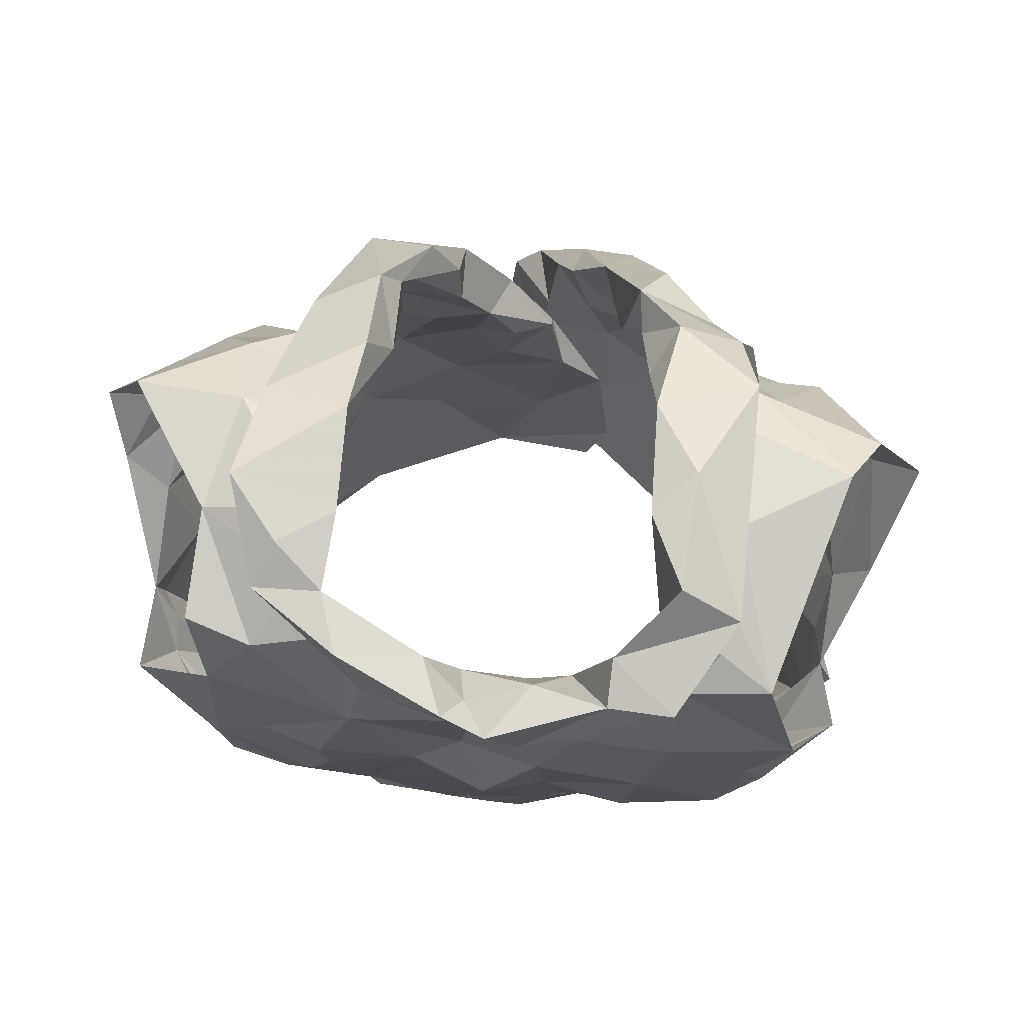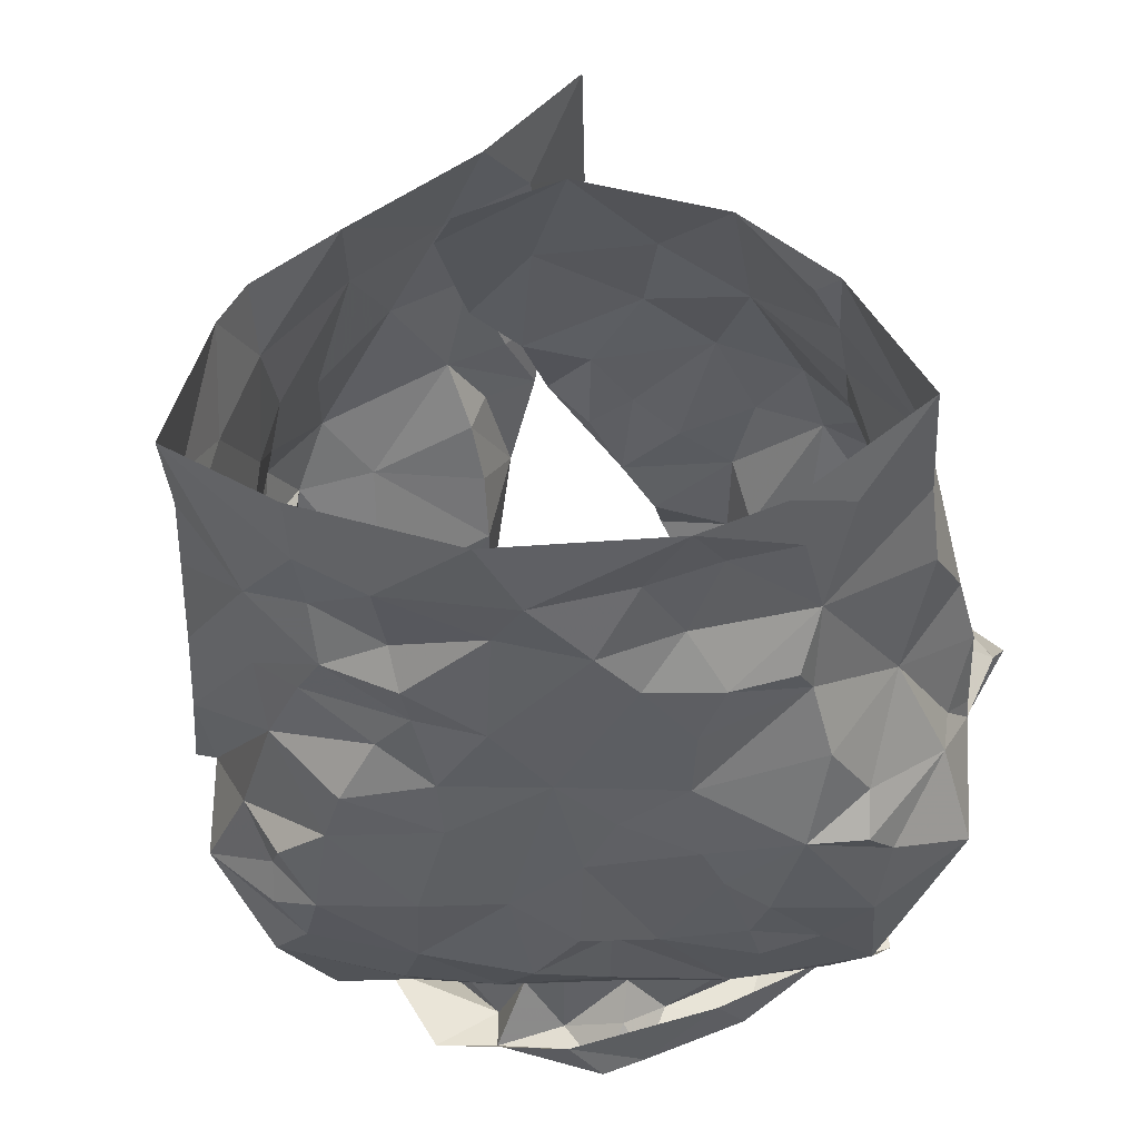
<metadata>
{"format":"obj","ext":"obj","renderer":"f3d","projection":"perspective","resolution":1024,"background":"white","views":[{"elev":67.7,"azim":-174.9,"up":"+Y"},{"elev":-27.3,"azim":6.4,"up":"+Z"}]}
</metadata>
<code>
v -1.093 0.02383 0.7369
v -1.087 0.03811 0.7329
v -1.07 0.1308 0.7411
v -1.068 0.1486 0.7277
v -1.054 0.1833 0.7103
v -1.04 0.1957 0.7041
v -1.061 0.1275 0.6523
v -1.052 0.1087 0.6677
v -1.063 0.05984 0.6687
v -1.064 0.03429 0.6774
v -1.086 0.01131 0.7324
v -1.064 0.03876 0.6972
v -1.044 0.1732 0.6912
v -1.057 0.1556 0.6883
v -1.055 0.1413 0.6567
v -1.065 0.1243 0.6864
v -1.086 0.05874 0.731
v -1.056 0.08416 0.673
v -1.054 0.1349 0.6591
v -1.061 0.1715 0.7119
v -1.063 0.1325 0.71
v -1.074 0.1574 0.7199
v -1.076 0.09038 0.7092
v -1.254 0.03567 0.7338
v -1.255 0.06666 0.7363
v -1.271 0.1246 0.7458
v -1.308 0.1974 0.6987
v -1.289 0.1265 0.6493
v -1.283 0.09757 0.6525
v -1.28 0.07379 0.6628
v -1.272 0.02106 0.6783
v -1.272 -0.005728 0.6825
v -1.253 0.008817 0.7409
v -1.273 0.027 0.6917
v -1.26 0.005808 0.7269
v -1.278 0.1455 0.7041
v -1.297 0.1603 0.6774
v -1.262 0.07402 0.7204
v -1.265 0.03829 0.7081
v -1.283 0.129 0.6665
v -1.268 0.1502 0.7226
v -1.286 0.1443 0.681
v -1.277 0.1228 0.7259
v -1.271 0.103 0.6922
v -1.277 0.04825 0.674
v -1.121 0.2037 0.7653
v -1.103 0.2507 0.6199
v -1.186 0.227 0.5847
v -1.176 0.2439 0.5812
v -1.169 0.2351 0.5954
v -1.167 0.2277 0.6075
v -1.114 0.2494 0.6478
v -1.108 0.2406 0.6806
v -1.123 0.2393 0.6948
v -1.129 0.1971 0.7571
v -1.152 0.1817 0.7568
v -1.141 0.1479 0.765
v -1.169 0.1389 0.7659
v -1.156 0.2463 0.6044
v -1.201 0.08492 0.7756
v -1.163 0.2456 0.5863
v -1.13 0.2521 0.6003
v -1.138 0.23 0.5977
v -1.184 0.09436 0.7864
v -1.146 0.1287 0.7849
v -1.187 0.1027 0.7735
v -1.126 0.2621 0.6765
v -1.127 0.2587 0.6434
v -1.182 0.1303 0.775
v -1.161 0.1621 0.7614
v -1.109 0.2339 0.725
v -1.135 0.2196 0.7314
v -1.136 0.2374 0.7082
v -1.099 0.2535 0.6843
v -1.094 0.2632 0.651
v -1.11 0.2596 0.6316
v -1.14 0.2349 0.6091
v -1.182 0.1167 0.7842
v -1.167 0.1516 0.7807
v -1.143 0.2164 0.7572
v -1.151 0.1969 0.7595
v -1.116 0.2455 0.6693
v -1.124 0.2534 0.6194
v -1.152 0.1844 0.7744
v -1.135 0.229 0.7366
v -1.129 0.2398 0.7331
v -1.129 0.2559 0.701
v -1.081 0.2297 0.6158
v -1.198 0.02634 0.7711
v -1.205 0.04187 0.7732
v -1.163 0.01951 0.7775
v -1.116 0.2264 0.7212
v -1.083 0.2395 0.6485
v -1.115 0.2406 0.627
v -1.057 0.2365 0.6904
v -1.115 0.01416 0.7585
v -1.166 0.1109 0.7722
v -1.178 0.05754 0.7772
v -1.086 0.08498 0.7364
v -1.091 0.2419 0.6855
v -1.14 0.05374 0.776
v -1.081 0.1103 0.7439
v -1.154 0.1331 0.7698
v -1.125 0.1684 0.7647
v -1.082 0.1612 0.7503
v -1.128 0.2068 0.7327
v -1.094 0.1387 0.7597
v -1.062 0.2095 0.7103
v -1.12 0.1787 0.7473
v -1.113 0.07121 0.7667
v -1.147 0.08484 0.7769
v -1.126 0.1091 0.7746
v -1.099 0.1104 0.7635
v -1.116 0.1424 0.77
v -1.106 0.1935 0.7319
v -1.076 0.1917 0.73
v -1.089 0.2255 0.7119
v -1.202 0.09709 0.8053
v -1.238 0.203 0.7433
v -1.249 0.2393 0.7179
v -1.187 0.2239 0.6076
v -1.2 0.228 0.6084
v -1.239 0.2405 0.6929
v -1.225 0.2046 0.739
v -1.208 0.1828 0.7496
v -1.207 0.1626 0.7604
v -1.208 0.1436 0.7691
v -1.188 0.1481 0.7882
v -1.195 0.123 0.7874
v -1.182 0.1293 0.8006
v -1.189 0.2453 0.5986
v -1.212 0.2464 0.593
v -1.221 0.2031 0.761
v -1.165 0.08617 0.8231
v -1.231 0.2646 0.625
v -1.211 0.1069 0.797
v -1.191 0.1357 0.8041
v -1.249 0.2499 0.622
v -1.22 0.2574 0.6873
v -1.232 0.2433 0.5929
v -1.226 0.2369 0.6204
v -1.246 0.2301 0.7241
v -1.214 0.2222 0.7284
v -1.212 0.2194 0.7454
v -1.225 0.2443 0.7209
v -1.217 0.2394 0.7059
v -1.223 0.1554 0.774
v -1.174 0.09695 0.823
v -1.233 0.2599 0.6645
v -1.251 0.2486 0.7004
v -1.209 0.1703 0.7844
v -1.22 0.2554 0.652
v -1.2 0.1769 0.7757
v -1.212 0.2526 0.6066
v -1.227 0.01173 0.7597
v -1.16 0.03453 0.826
v -1.178 0.05125 0.799
v -1.242 0.2388 0.6395
v -1.282 0.2397 0.6765
v -1.291 0.228 0.6935
v -1.177 0.08372 0.7994
v -1.232 0.2325 0.7171
v -1.248 0.08932 0.756
v -1.188 0.02048 0.7898
v -1.274 0.1392 0.7338
v -1.204 0.1446 0.7811
v -1.252 0.2342 0.7049
v -1.279 0.1708 0.7161
v -1.244 0.1845 0.7331
v -1.261 0.2051 0.7161
v -1.264 0.09674 0.7373
v -1.265 0.1465 0.7508
v -1.248 0.2408 0.6563
v -1.202 0.09196 0.7925
v -1.179 0.1012 0.7993
v -1.241 0.1477 0.7567
v -1.254 0.1268 0.764
v -1.232 0.0486 0.7662
v -1.204 0.05371 0.7874
v -1.294 0.1852 0.707
v -1.275 0.185 0.7322
v -1.226 0.08729 0.7797
v -1.213 0.1232 0.781
v -1.086 0.1187 0.609
v -1.095 0.08645 0.6223
v -1.102 0.05314 0.6318
v -1.099 0.01171 0.6502
v -1.062 -0.003 0.6855
v -1.056 0.1564 0.6231
v -1.075 0.09089 0.6508
v -1.063 0.1264 0.6396
v -1.095 0.04072 0.6464
v -1.084 0.00997 0.6615
v -1.259 0.1618 0.6032
v -1.266 0.143 0.6069
v -1.223 0.06939 0.6243
v -1.243 0.05698 0.6373
v -1.235 0.02469 0.6472
v -1.235 0.001376 0.6486
v -1.234 -0.01607 0.6562
v -1.284 0.1349 0.6516
v -1.288 0.1485 0.6257
v -1.257 0.08262 0.6361
v -1.265 0.1331 0.6159
v -1.272 0.1193 0.6303
v -1.254 0.03065 0.6549
v -1.258 0.06371 0.649
v -1.17 0.2015 0.5995
v -1.166 0.1717 0.6019
v -1.169 0.1176 0.6037
v -1.157 0.09893 0.609
v -1.22 0.129 0.598
v -1.207 0.08076 0.6155
v -1.211 0.04157 0.6266
v -1.214 0.03317 0.6374
v -1.213 0.004476 0.638
v -1.261 0.2236 0.6093
v -1.235 0.2203 0.608
v -1.183 -0.02155 0.6365
v -1.273 0.1795 0.6057
v -1.183 0.02015 0.631
v -1.189 0.0546 0.6185
v -1.234 0.04154 0.6365
v -1.211 0.05949 0.6267
v -1.236 0.08447 0.6145
v -1.204 0.1981 0.5972
v -1.245 0.2289 0.6187
v -1.172 0.002007 0.6302
v -1.174 0.08054 0.6136
v -1.174 0.1485 0.5924
v -1.207 0.0988 0.6087
v -1.225 0.1624 0.5954
v -1.259 0.1146 0.6111
v -1.251 0.132 0.6009
v -1.233 0.1903 0.5984
v -1.191 0.1786 0.5934
v -1.243 0.1018 0.6107
v -1.194 0.137 0.6007
v -1.121 0.1723 0.5948
v -1.116 0.1406 0.5978
v -1.129 0.1272 0.6005
v -1.122 0.04753 0.6251
v -1.132 0.02955 0.6354
v -1.142 0.00609 0.6375
v -1.087 0.207 0.6051
v -1.13 0.2332 0.613
v -1.102 0.227 0.6096
v -1.132 0.2007 0.597
v -1.102 -0.009459 0.6524
v -1.12 0.006909 0.6443
v -1.099 0.0654 0.6338
v -1.145 0.03917 0.6222
v -1.086 0.1579 0.6031
v -1.127 -0.01786 0.6391
v -1.085 0.1094 0.6211
v -1.079 0.1328 0.612
v -1.156 0.02351 0.6251
v -1.132 0.06308 0.6185
v -1.102 0.1736 0.6005
v -1.104 0.1128 0.606
v -1.135 0.08786 0.6138
v -1.123 0.1553 0.5962
v -1.134 0.1126 0.6043
v -1.151 0.1637 0.5977
f 102 99 23
f 1 11 2
f 3 102 23
f 14 20 22
f 2 12 17
f 13 6 5
f 12 188 10
f 18 8 23
f 12 2 11
f 188 12 11
f 7 19 8
f 15 13 14
f 16 15 14
f 16 19 15
f 16 14 21
f 20 13 5
f 13 20 14
f 12 9 18
f 3 23 21
f 16 8 19
f 9 12 10
f 17 23 99
f 17 12 23
f 23 12 18
f 22 21 14
f 21 22 4
f 21 4 3
f 8 16 23
f 23 16 21
f 44 40 29
f 37 201 42
f 25 38 24
f 32 34 31
f 35 33 24
f 35 34 32
f 39 34 35
f 37 180 27
f 42 180 37
f 39 35 24
f 34 45 31
f 25 171 38
f 41 168 36
f 24 38 39
f 42 201 40
f 44 42 40
f 44 29 30
f 36 165 41
f 44 171 43
f 42 43 36
f 168 42 36
f 180 42 168
f 38 171 44
f 201 28 40
f 29 40 28
f 43 171 26
f 36 43 165
f 42 44 43
f 44 45 39
f 38 44 39
f 45 34 39
f 44 30 45
f 64 60 78
f 64 78 65
f 60 66 78
f 103 57 70
f 58 70 69
f 66 97 69
f 104 70 57
f 46 65 84
f 59 61 62
f 84 80 46
f 71 46 86
f 94 246 83
f 48 63 61
f 79 65 78
f 94 68 52
f 54 53 67
f 85 55 106
f 73 54 67
f 48 61 49
f 59 50 61
f 61 50 49
f 76 47 75
f 69 78 66
f 61 63 62
f 77 51 59
f 50 59 51
f 104 56 70
f 81 56 55
f 85 80 81
f 73 92 54
f 67 74 87
f 58 69 97
f 70 58 103
f 56 81 84
f 46 80 86
f 81 55 85
f 72 85 106
f 72 92 73
f 72 73 85
f 87 74 71
f 82 67 53
f 67 82 52
f 67 52 68
f 83 68 94
f 83 47 76
f 77 59 83
f 68 76 75
f 76 68 83
f 47 83 62
f 78 69 79
f 56 84 79
f 70 79 69
f 70 56 79
f 80 85 86
f 86 85 73
f 84 81 80
f 71 86 87
f 73 67 87
f 75 74 67
f 68 75 67
f 77 83 246
f 63 47 62
f 62 83 59
f 84 65 79
f 73 87 86
f 57 114 104
f 98 60 90
f 90 91 98
f 58 97 103
f 95 93 100
f 3 4 105
f 117 54 92
f 95 108 6
f 110 17 99
f 110 99 113
f 89 91 90
f 116 22 20
f 60 98 66
f 94 93 247
f 52 93 94
f 88 247 93
f 116 5 108
f 96 11 1
f 96 1 2
f 17 110 2
f 53 52 82
f 113 102 107
f 109 55 104
f 100 117 95
f 2 110 96
f 100 52 53
f 100 93 52
f 99 102 113
f 103 97 112
f 22 116 105
f 72 106 92
f 54 117 100
f 91 96 101
f 98 91 101
f 96 110 101
f 102 3 107
f 4 22 105
f 5 116 20
f 108 5 6
f 115 106 109
f 55 109 106
f 54 100 53
f 108 95 117
f 111 66 98
f 97 66 111
f 111 110 112
f 112 57 103
f 3 105 107
f 113 107 114
f 113 112 110
f 112 97 111
f 104 55 56
f 114 112 113
f 112 114 57
f 111 98 101
f 104 107 109
f 114 107 104
f 109 107 115
f 115 116 117
f 107 105 115
f 117 92 115
f 105 116 115
f 106 115 92
f 116 108 117
f 111 101 110
f 146 139 123
f 122 131 121
f 50 51 131
f 143 124 144
f 49 131 132
f 121 131 51
f 49 50 131
f 154 132 122
f 138 154 135
f 139 173 123
f 175 134 148
f 140 48 132
f 173 139 152
f 130 175 148
f 130 128 129
f 166 153 127
f 48 49 132
f 144 125 153
f 136 148 118
f 142 144 119
f 175 161 134
f 137 136 147
f 148 136 137
f 127 153 126
f 122 132 131
f 154 122 141
f 150 138 149
f 158 173 152
f 139 150 149
f 139 145 150
f 140 132 154
f 154 138 140
f 152 141 158
f 141 135 154
f 119 144 133
f 144 142 145
f 139 146 145
f 124 125 144
f 142 150 145
f 123 162 146
f 144 153 133
f 151 147 119
f 128 153 166
f 143 144 145
f 142 120 150
f 143 146 162
f 145 146 143
f 153 151 133
f 119 133 151
f 137 151 153
f 147 151 137
f 128 130 137
f 153 128 137
f 139 149 152
f 149 135 152
f 135 149 138
f 126 153 125
f 137 130 148
f 152 135 141
f 33 155 24
f 41 165 172
f 181 172 169
f 155 164 179
f 172 165 26
f 178 25 24
f 158 141 227
f 217 159 173
f 160 167 159
f 157 164 156
f 227 217 158
f 157 156 134
f 180 181 160
f 170 162 167
f 181 170 160
f 130 174 175
f 168 181 180
f 129 128 183
f 179 157 161
f 160 27 180
f 217 173 158
f 155 179 178
f 162 124 143
f 124 162 170
f 167 162 123
f 171 25 163
f 166 183 128
f 26 165 43
f 159 123 173
f 175 174 161
f 125 176 126
f 170 169 124
f 167 160 170
f 177 183 176
f 171 177 26
f 26 177 172
f 172 181 41
f 41 181 168
f 130 129 174
f 167 123 159
f 155 178 24
f 125 124 169
f 169 176 125
f 171 163 177
f 127 176 183
f 177 182 183
f 127 183 166
f 179 161 174
f 174 129 183
f 176 172 177
f 127 126 176
f 176 169 172
f 170 181 169
f 179 164 157
f 178 179 182
f 25 178 163
f 182 179 174
f 163 178 182
f 134 161 157
f 182 174 183
f 182 177 163
f 190 191 7
f 19 7 15
f 191 256 189
f 7 191 15
f 193 188 249
f 188 193 10
f 187 193 249
f 192 186 251
f 9 10 192
f 8 18 190
f 193 192 10
f 184 256 191
f 191 255 184
f 15 191 189
f 193 187 192
f 190 251 185
f 255 190 185
f 190 255 191
f 18 9 190
f 7 8 190
f 190 192 251
f 190 9 192
f 237 225 203
f 205 204 233
f 237 205 233
f 202 194 195
f 202 220 194
f 198 199 206
f 207 206 30
f 202 204 205
f 206 223 198
f 204 202 195
f 200 32 199
f 32 31 206
f 29 201 203
f 207 197 223
f 207 223 206
f 201 202 205
f 203 205 237
f 201 29 28
f 206 45 30
f 203 225 196
f 207 203 197
f 45 206 31
f 199 32 206
f 201 205 203
f 203 196 197
f 203 207 29
f 29 207 30
f 257 228 221
f 141 218 227
f 224 222 214
f 231 213 225
f 121 226 122
f 222 213 229
f 210 238 230
f 215 221 216
f 230 236 209
f 237 233 234
f 51 208 226
f 217 218 220
f 220 235 194
f 235 218 226
f 200 216 219
f 220 218 235
f 257 221 222
f 122 218 141
f 215 216 198
f 234 194 232
f 215 198 223
f 234 204 195
f 227 218 217
f 219 216 228
f 257 222 252
f 222 229 252
f 222 224 213
f 232 235 226
f 226 236 232
f 223 224 214
f 223 214 215
f 223 197 224
f 225 213 196
f 196 213 224
f 197 196 224
f 234 232 212
f 195 194 234
f 212 231 237
f 233 204 234
f 51 226 121
f 221 228 216
f 231 229 213
f 229 210 211
f 238 210 229
f 229 231 238
f 214 222 221
f 198 216 199
f 236 226 208
f 122 226 218
f 212 238 231
f 214 221 215
f 234 212 237
f 237 231 225
f 232 194 235
f 209 236 208
f 238 212 232
f 236 238 232
f 230 238 236
f 216 200 199
f 185 261 260
f 249 254 187
f 244 254 228
f 251 258 261
f 243 192 250
f 261 263 260
f 239 248 259
f 244 250 254
f 255 185 260
f 240 260 241
f 239 259 262
f 208 77 248
f 247 248 246
f 246 94 247
f 260 263 241
f 244 228 257
f 242 243 252
f 258 229 261
f 246 248 77
f 252 229 258
f 88 245 247
f 253 189 256
f 254 219 228
f 209 264 230
f 257 243 244
f 51 77 208
f 253 256 260
f 245 189 253
f 253 259 245
f 254 250 187
f 192 187 250
f 192 243 242
f 261 185 251
f 243 257 252
f 210 263 211
f 261 211 263
f 230 264 210
f 209 208 248
f 245 248 247
f 248 239 264
f 248 264 209
f 244 243 250
f 192 242 186
f 242 258 251
f 242 251 186
f 184 255 260
f 256 184 260
f 240 262 259
f 258 242 252
f 239 262 264
f 262 240 241
f 210 264 263
f 253 260 240
f 229 211 261
f 263 264 241
f 253 240 259
f 262 241 264
f 248 245 259
f 99 102 23
f 11 1 2
f 102 3 23
f 20 14 22
f 12 2 17
f 6 13 5
f 188 12 10
f 8 18 23
f 2 12 11
f 12 188 11
f 19 7 8
f 13 15 14
f 15 16 14
f 19 16 15
f 14 16 21
f 13 20 5
f 20 13 14
f 9 12 18
f 23 3 21
f 8 16 19
f 12 9 10
f 23 17 99
f 12 17 23
f 12 23 18
f 21 22 14
f 22 21 4
f 4 21 3
f 16 8 23
f 16 23 21
f 40 44 29
f 201 37 42
f 38 25 24
f 34 32 31
f 33 35 24
f 34 35 32
f 34 39 35
f 180 37 27
f 180 42 37
f 35 39 24
f 45 34 31
f 171 25 38
f 168 41 36
f 38 24 39
f 201 42 40
f 42 44 40
f 29 44 30
f 165 36 41
f 171 44 43
f 43 42 36
f 42 168 36
f 42 180 168
f 171 38 44
f 28 201 40
f 40 29 28
f 171 43 26
f 43 36 165
f 44 42 43
f 45 44 39
f 44 38 39
f 34 45 39
f 30 44 45
f 60 64 78
f 78 64 65
f 66 60 78
f 57 103 70
f 70 58 69
f 97 66 69
f 70 104 57
f 65 46 84
f 61 59 62
f 80 84 46
f 46 71 86
f 246 94 83
f 63 48 61
f 65 79 78
f 68 94 52
f 53 54 67
f 55 85 106
f 54 73 67
f 61 48 49
f 50 59 61
f 50 61 49
f 47 76 75
f 78 69 66
f 63 61 62
f 51 77 59
f 59 50 51
f 56 104 70
f 56 81 55
f 80 85 81
f 92 73 54
f 74 67 87
f 69 58 97
f 58 70 103
f 81 56 84
f 80 46 86
f 55 81 85
f 85 72 106
f 92 72 73
f 73 72 85
f 74 87 71
f 67 82 53
f 82 67 52
f 52 67 68
f 68 83 94
f 47 83 76
f 59 77 83
f 76 68 75
f 68 76 83
f 83 47 62
f 69 78 79
f 84 56 79
f 79 70 69
f 56 70 79
f 85 80 86
f 85 86 73
f 81 84 80
f 86 71 87
f 67 73 87
f 74 75 67
f 75 68 67
f 83 77 246
f 47 63 62
f 83 62 59
f 65 84 79
f 87 73 86
f 114 57 104
f 60 98 90
f 91 90 98
f 97 58 103
f 93 95 100
f 4 3 105
f 54 117 92
f 108 95 6
f 17 110 99
f 99 110 113
f 91 89 90
f 22 116 20
f 98 60 66
f 93 94 247
f 93 52 94
f 247 88 93
f 5 116 108
f 11 96 1
f 1 96 2
f 110 17 2
f 52 53 82
f 102 113 107
f 55 109 104
f 117 100 95
f 110 2 96
f 52 100 53
f 93 100 52
f 102 99 113
f 97 103 112
f 116 22 105
f 106 72 92
f 117 54 100
f 96 91 101
f 91 98 101
f 110 96 101
f 3 102 107
f 22 4 105
f 116 5 20
f 5 108 6
f 106 115 109
f 109 55 106
f 100 54 53
f 95 108 117
f 66 111 98
f 66 97 111
f 110 111 112
f 57 112 103
f 105 3 107
f 107 113 114
f 112 113 110
f 97 112 111
f 55 104 56
f 112 114 113
f 114 112 57
f 98 111 101
f 107 104 109
f 107 114 104
f 107 109 115
f 116 115 117
f 105 107 115
f 92 117 115
f 116 105 115
f 115 106 92
f 108 116 117
f 101 111 110
f 139 146 123
f 131 122 121
f 51 50 131
f 124 143 144
f 131 49 132
f 131 121 51
f 50 49 131
f 132 154 122
f 154 138 135
f 173 139 123
f 134 175 148
f 48 140 132
f 139 173 152
f 175 130 148
f 128 130 129
f 153 166 127
f 49 48 132
f 125 144 153
f 148 136 118
f 144 142 119
f 161 175 134
f 136 137 147
f 136 148 137
f 153 127 126
f 132 122 131
f 122 154 141
f 138 150 149
f 173 158 152
f 150 139 149
f 145 139 150
f 132 140 154
f 138 154 140
f 141 152 158
f 135 141 154
f 144 119 133
f 142 144 145
f 146 139 145
f 125 124 144
f 150 142 145
f 162 123 146
f 153 144 133
f 147 151 119
f 153 128 166
f 144 143 145
f 120 142 150
f 146 143 162
f 146 145 143
f 151 153 133
f 133 119 151
f 151 137 153
f 151 147 137
f 130 128 137
f 128 153 137
f 149 139 152
f 135 149 152
f 149 135 138
f 153 126 125
f 130 137 148
f 135 152 141
f 155 33 24
f 165 41 172
f 172 181 169
f 164 155 179
f 165 172 26
f 25 178 24
f 141 158 227
f 159 217 173
f 167 160 159
f 164 157 156
f 217 227 158
f 156 157 134
f 181 180 160
f 162 170 167
f 170 181 160
f 174 130 175
f 181 168 180
f 128 129 183
f 157 179 161
f 27 160 180
f 173 217 158
f 179 155 178
f 124 162 143
f 162 124 170
f 162 167 123
f 25 171 163
f 183 166 128
f 165 26 43
f 123 159 173
f 174 175 161
f 176 125 126
f 169 170 124
f 160 167 170
f 183 177 176
f 177 171 26
f 177 26 172
f 181 172 41
f 181 41 168
f 129 130 174
f 123 167 159
f 178 155 24
f 124 125 169
f 176 169 125
f 163 171 177
f 176 127 183
f 182 177 183
f 183 127 166
f 161 179 174
f 129 174 183
f 172 176 177
f 126 127 176
f 169 176 172
f 181 170 169
f 164 179 157
f 179 178 182
f 178 25 163
f 179 182 174
f 178 163 182
f 161 134 157
f 174 182 183
f 177 182 163
f 191 190 7
f 7 19 15
f 256 191 189
f 191 7 15
f 188 193 249
f 193 188 10
f 193 187 249
f 186 192 251
f 10 9 192
f 18 8 190
f 192 193 10
f 256 184 191
f 255 191 184
f 191 15 189
f 187 193 192
f 251 190 185
f 190 255 185
f 255 190 191
f 9 18 190
f 8 7 190
f 192 190 251
f 9 190 192
f 225 237 203
f 204 205 233
f 205 237 233
f 194 202 195
f 220 202 194
f 199 198 206
f 206 207 30
f 204 202 205
f 223 206 198
f 202 204 195
f 32 200 199
f 31 32 206
f 201 29 203
f 197 207 223
f 223 207 206
f 202 201 205
f 205 203 237
f 29 201 28
f 45 206 30
f 225 203 196
f 203 207 197
f 206 45 31
f 32 199 206
f 205 201 203
f 196 203 197
f 207 203 29
f 207 29 30
f 228 257 221
f 218 141 227
f 222 224 214
f 213 231 225
f 226 121 122
f 213 222 229
f 238 210 230
f 221 215 216
f 236 230 209
f 233 237 234
f 208 51 226
f 218 217 220
f 235 220 194
f 218 235 226
f 216 200 219
f 218 220 235
f 221 257 222
f 218 122 141
f 216 215 198
f 194 234 232
f 198 215 223
f 204 234 195
f 218 227 217
f 216 219 228
f 222 257 252
f 229 222 252
f 224 222 213
f 235 232 226
f 236 226 232
f 224 223 214
f 214 223 215
f 197 223 224
f 213 225 196
f 213 196 224
f 196 197 224
f 232 234 212
f 194 195 234
f 231 212 237
f 204 233 234
f 226 51 121
f 228 221 216
f 229 231 213
f 210 229 211
f 210 238 229
f 231 229 238
f 222 214 221
f 216 198 199
f 226 236 208
f 226 122 218
f 238 212 231
f 221 214 215
f 212 234 237
f 231 237 225
f 194 232 235
f 236 209 208
f 212 238 232
f 238 236 232
f 238 230 236
f 200 216 199
f 261 185 260
f 254 249 187
f 254 244 228
f 258 251 261
f 192 243 250
f 263 261 260
f 248 239 259
f 250 244 254
f 185 255 260
f 260 240 241
f 259 239 262
f 77 208 248
f 248 247 246
f 94 246 247
f 263 260 241
f 228 244 257
f 243 242 252
f 229 258 261
f 248 246 77
f 229 252 258
f 245 88 247
f 189 253 256
f 219 254 228
f 264 209 230
f 243 257 244
f 77 51 208
f 256 253 260
f 189 245 253
f 259 253 245
f 250 254 187
f 187 192 250
f 243 192 242
f 185 261 251
f 257 243 252
f 263 210 211
f 211 261 263
f 264 230 210
f 208 209 248
f 248 245 247
f 239 248 264
f 264 248 209
f 243 244 250
f 242 192 186
f 258 242 251
f 251 242 186
f 255 184 260
f 184 256 260
f 262 240 259
f 242 258 252
f 262 239 264
f 240 262 241
f 264 210 263
f 260 253 240
f 211 229 261
f 264 263 241
f 240 253 259
f 241 262 264
f 245 248 259

</code>
